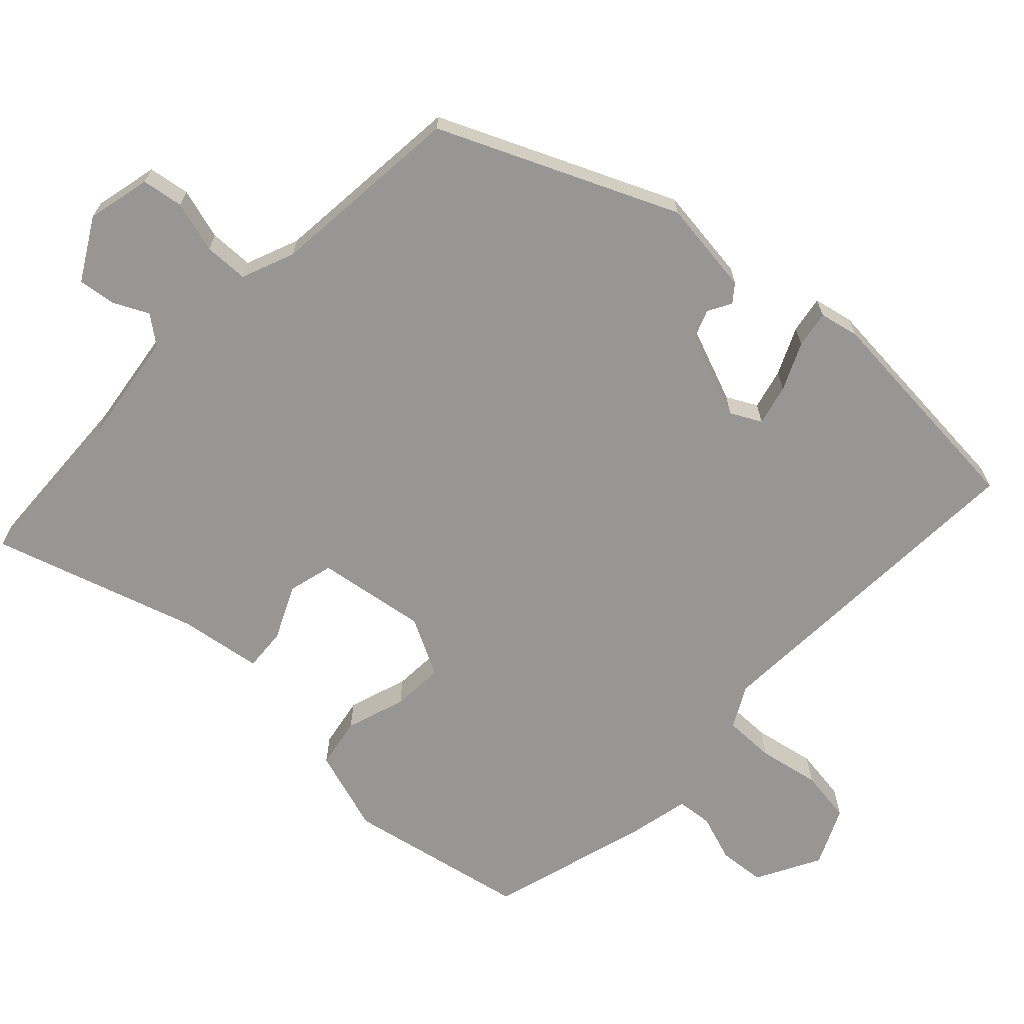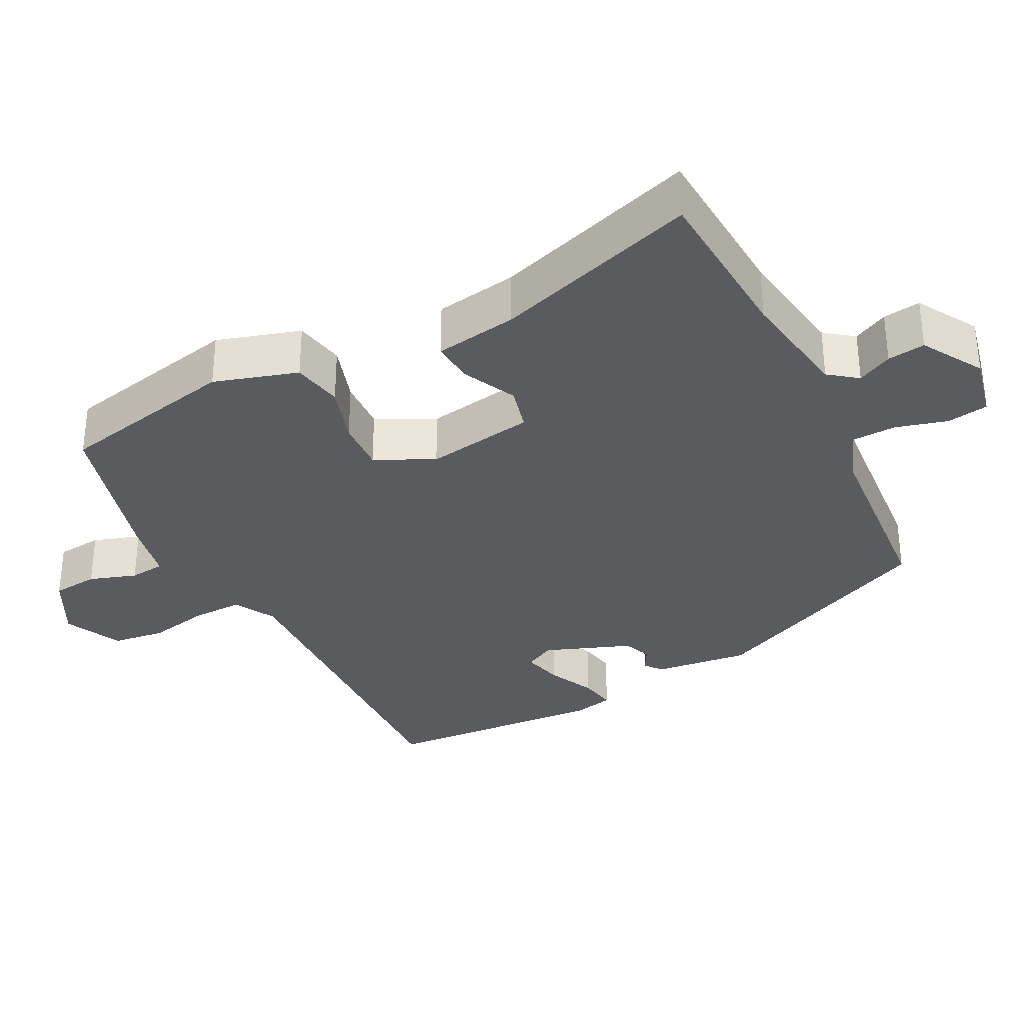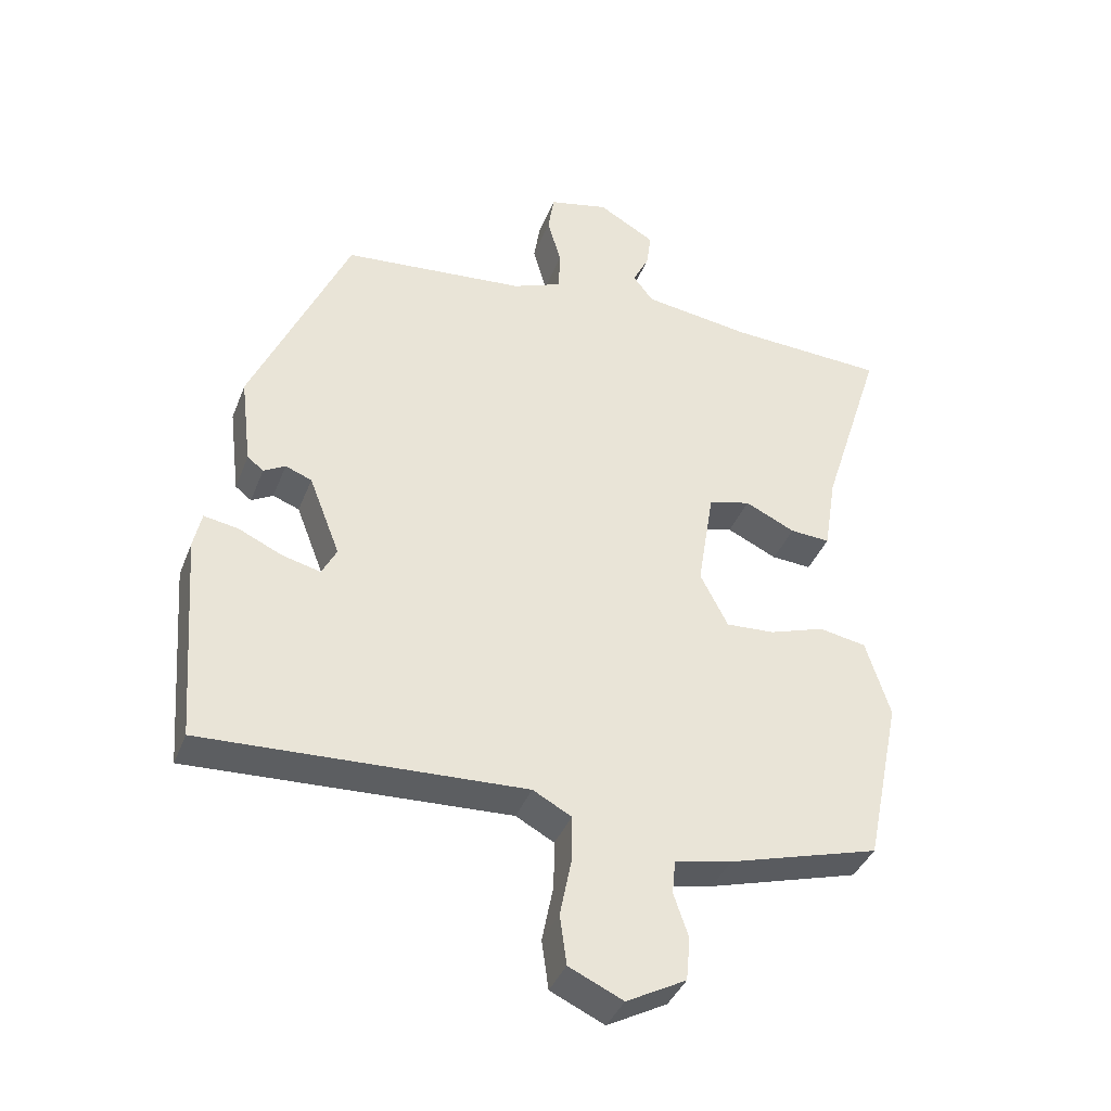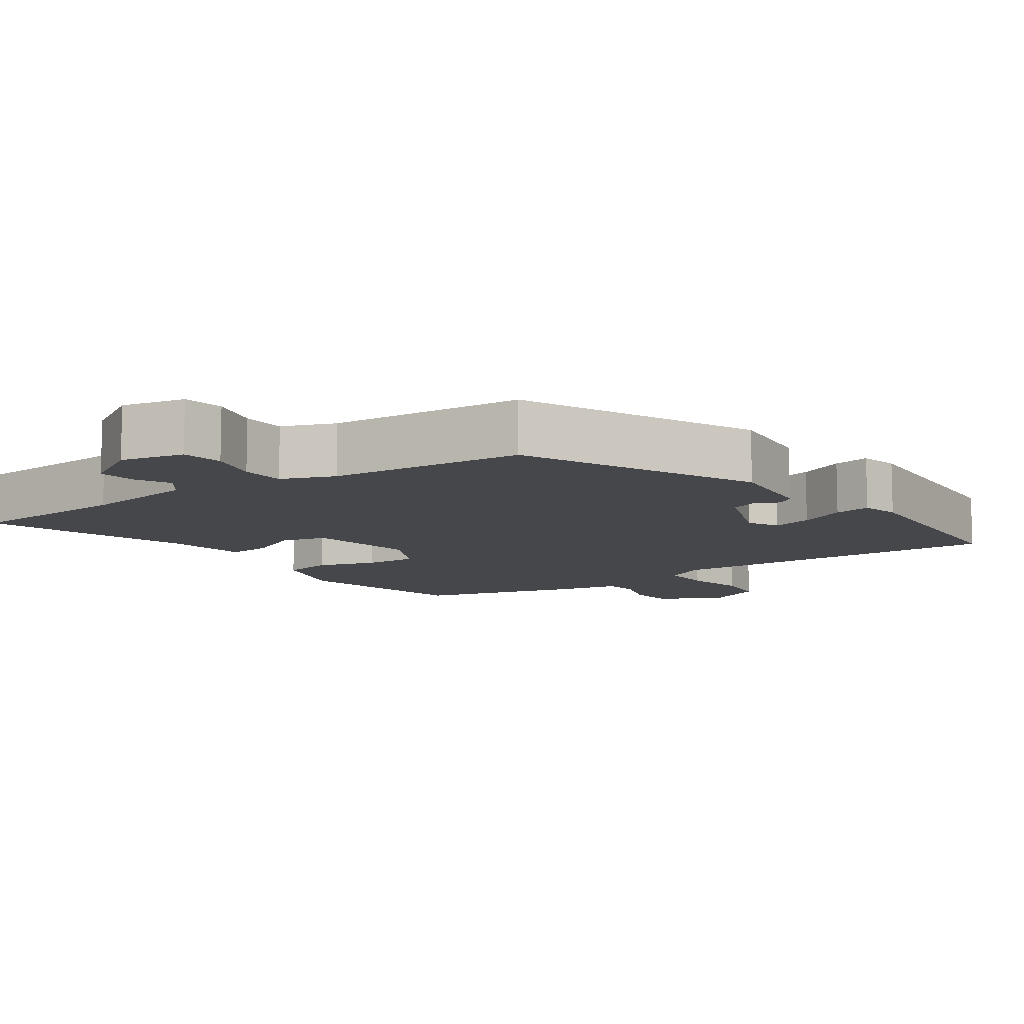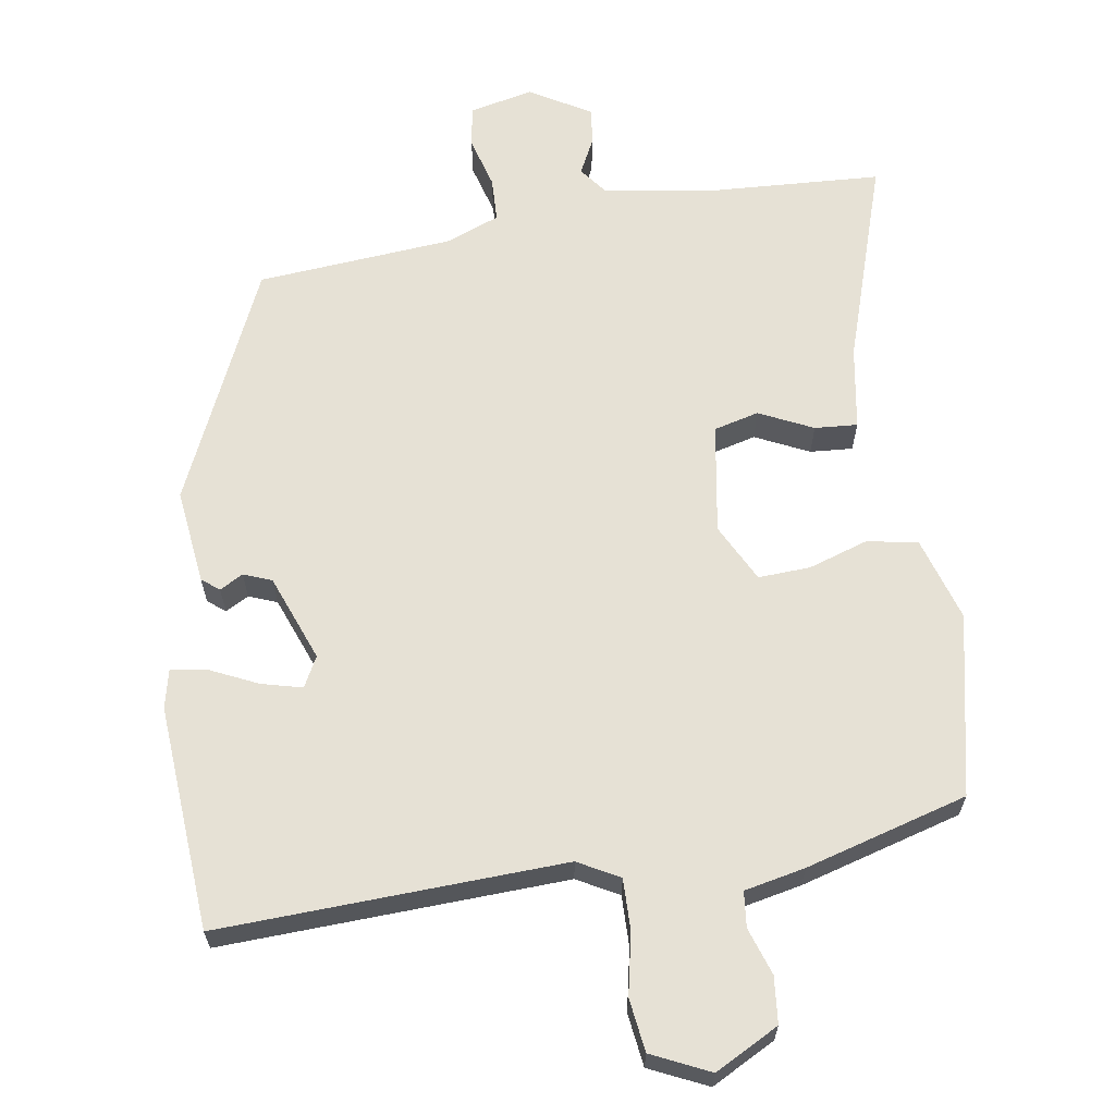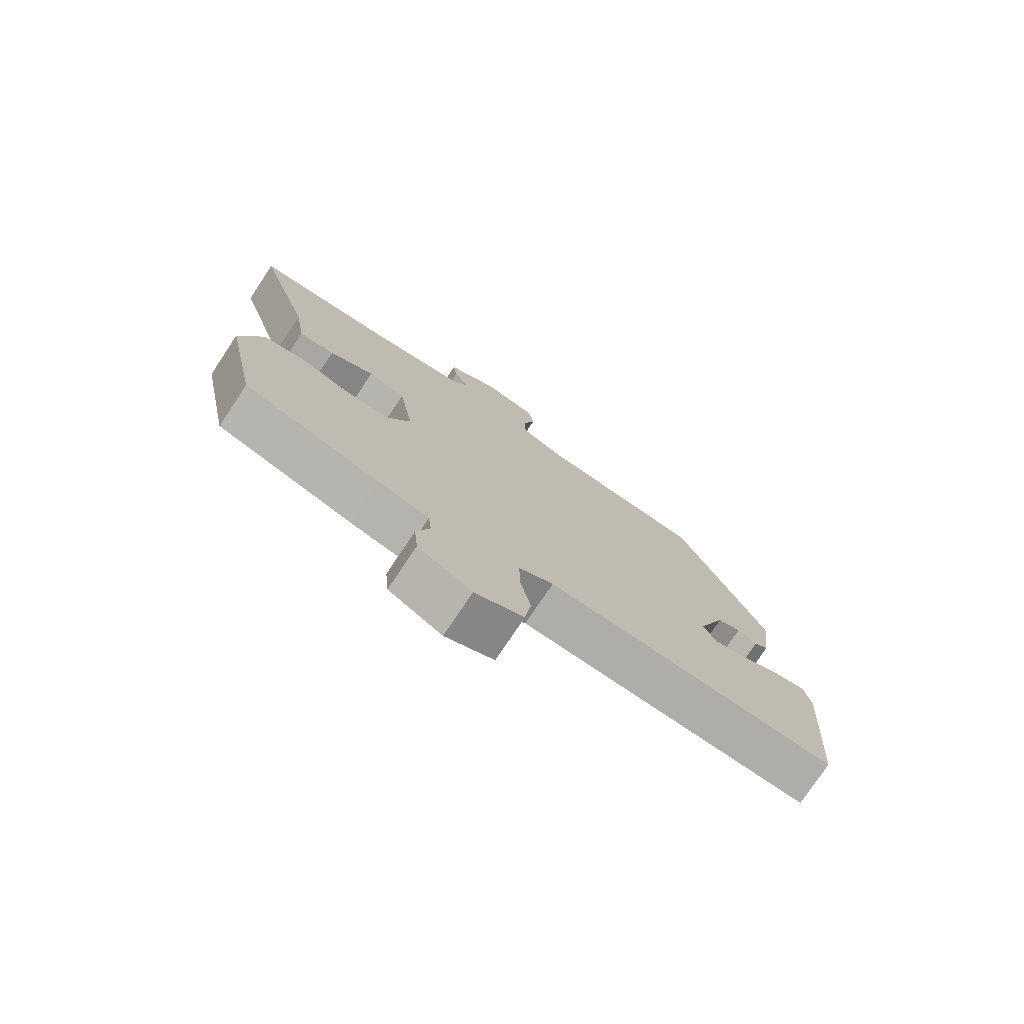
<metadata>
{"format":"obj","ext":"obj","renderer":"f3d","projection":"perspective","resolution":1024,"background":"white","views":[{"elev":-67.8,"azim":46.3,"up":"+Y"},{"elev":-32.9,"azim":-62.5,"up":"+Y"},{"elev":-38.6,"azim":160.1,"up":"+Z"},{"elev":-10.2,"azim":35.5,"up":"+Y"},{"elev":64.4,"azim":171.3,"up":"+Y"},{"elev":-76.3,"azim":-33.6,"up":"+Z"}]}
</metadata>
<code>
v 0.5 0.07 -0.499
v 0.024 0.07 -0.478
v -0.033 0.07 -0.509
v -0.032 0.07 -0.579
v -0.015 0.07 -0.664
v -0.025 0.07 -0.737
v -0.105 0.07 -0.774
v -0.193 0.07 -0.727
v -0.199 0.07 -0.663
v -0.177 0.07 -0.598
v -0.182 0.07 -0.549
v -0.266 0.07 -0.531
v -0.489 0.07 -0.467
v -0.541 0.07 -0.217
v -0.505 0.07 -0.102
v -0.435 0.07 -0.089
v -0.353 0.07 -0.116
v -0.281 0.07 -0.12
v -0.24 0.07 -0.04
v -0.264 0.07 0.111
v -0.326 0.07 0.127
v -0.4 0.07 0.092
v -0.459 0.07 0.088
v -0.477 0.07 0.202
v -0.567 0.07 0.484
v -0.336 0.07 0.496
v -0.177 0.07 0.519
v -0.147 0.07 0.558
v -0.171 0.07 0.606
v -0.178 0.07 0.658
v -0.094 0.07 0.707
v -0.006 0.07 0.687
v 0.003 0.07 0.63
v -0.017 0.07 0.559
v -0.015 0.07 0.498
v 0.058 0.07 0.469
v 0.329 0.07 0.445
v 0.474 0.07 0.121
v 0.458 0.07 -0.01
v 0.434 0.07 -0.029
v 0.402 0.07 -0.011
v 0.363 0.07 -0.026
v 0.317 0.07 -0.145
v 0.339 0.07 -0.187
v 0.395 0.07 -0.173
v 0.46 0.07 -0.143
v 0.511 0.07 -0.134
v 0.523 0.07 -0.188
v 0.5 0 -0.499
v 0.024 0 -0.478
v -0.033 0 -0.509
v -0.032 0 -0.579
v -0.015 0 -0.664
v -0.025 0 -0.737
v -0.105 0 -0.774
v -0.193 0 -0.727
v -0.199 0 -0.663
v -0.177 0 -0.598
v -0.182 0 -0.549
v -0.266 0 -0.531
v -0.489 0 -0.467
v -0.541 0 -0.217
v -0.505 0 -0.102
v -0.435 0 -0.089
v -0.353 0 -0.116
v -0.281 0 -0.12
v -0.24 0 -0.04
v -0.264 0 0.111
v -0.326 0 0.127
v -0.4 0 0.092
v -0.459 0 0.088
v -0.477 0 0.202
v -0.567 0 0.484
v -0.336 0 0.496
v -0.177 0 0.519
v -0.147 0 0.558
v -0.171 0 0.606
v -0.178 0 0.658
v -0.094 0 0.707
v -0.006 0 0.687
v 0.003 0 0.63
v -0.017 0 0.559
v -0.015 0 0.498
v 0.058 0 0.469
v 0.329 0 0.445
v 0.474 0 0.121
v 0.458 0 -0.01
v 0.434 0 -0.029
v 0.402 0 -0.011
v 0.363 0 -0.026
v 0.317 0 -0.145
v 0.339 0 -0.187
v 0.395 0 -0.173
v 0.46 0 -0.143
v 0.511 0 -0.134
v 0.523 0 -0.188
f 45 46 47 48
f 44 45 48 1
f 43 44 1 2
f 42 43 2 3
f 38 39 40 41
f 36 37 38 41
f 35 36 41 42
f 31 32 33 34
f 31 34 35
f 28 29 30 31
f 28 31 35
f 27 28 35 42
f 24 25 26
f 21 22 23 24
f 20 21 24 26
f 14 15 16 17
f 14 17 18
f 11 12 13 14
f 11 14 18
f 7 8 9 10
f 7 10 11
f 4 5 6 7
f 3 4 7 11
f 20 26 27 42
f 19 20 42 3
f 3 11 18 19
f 96 95 94 93
f 49 96 93 92
f 50 49 92 91
f 51 50 91 90
f 89 88 87 86
f 89 86 85 84
f 90 89 84 83
f 82 81 80 79
f 83 82 79
f 79 78 77 76
f 83 79 76
f 90 83 76 75
f 74 73 72
f 72 71 70 69
f 74 72 69 68
f 65 64 63 62
f 66 65 62
f 62 61 60 59
f 66 62 59
f 58 57 56 55
f 59 58 55
f 55 54 53 52
f 59 55 52 51
f 90 75 74 68
f 51 90 68 67
f 67 66 59 51
f 1 49 50 2
f 2 50 51 3
f 3 51 52 4
f 4 52 53 5
f 5 53 54 6
f 6 54 55 7
f 7 55 56 8
f 8 56 57 9
f 9 57 58 10
f 10 58 59 11
f 11 59 60 12
f 12 60 61 13
f 13 61 62 14
f 14 62 63 15
f 15 63 64 16
f 16 64 65 17
f 17 65 66 18
f 18 66 67 19
f 19 67 68 20
f 20 68 69 21
f 21 69 70 22
f 22 70 71 23
f 23 71 72 24
f 24 72 73 25
f 25 73 74 26
f 26 74 75 27
f 27 75 76 28
f 28 76 77 29
f 29 77 78 30
f 30 78 79 31
f 31 79 80 32
f 32 80 81 33
f 33 81 82 34
f 34 82 83 35
f 35 83 84 36
f 36 84 85 37
f 37 85 86 38
f 38 86 87 39
f 39 87 88 40
f 40 88 89 41
f 41 89 90 42
f 42 90 91 43
f 43 91 92 44
f 44 92 93 45
f 45 93 94 46
f 46 94 95 47
f 47 95 96 48
f 48 96 49 1

</code>
